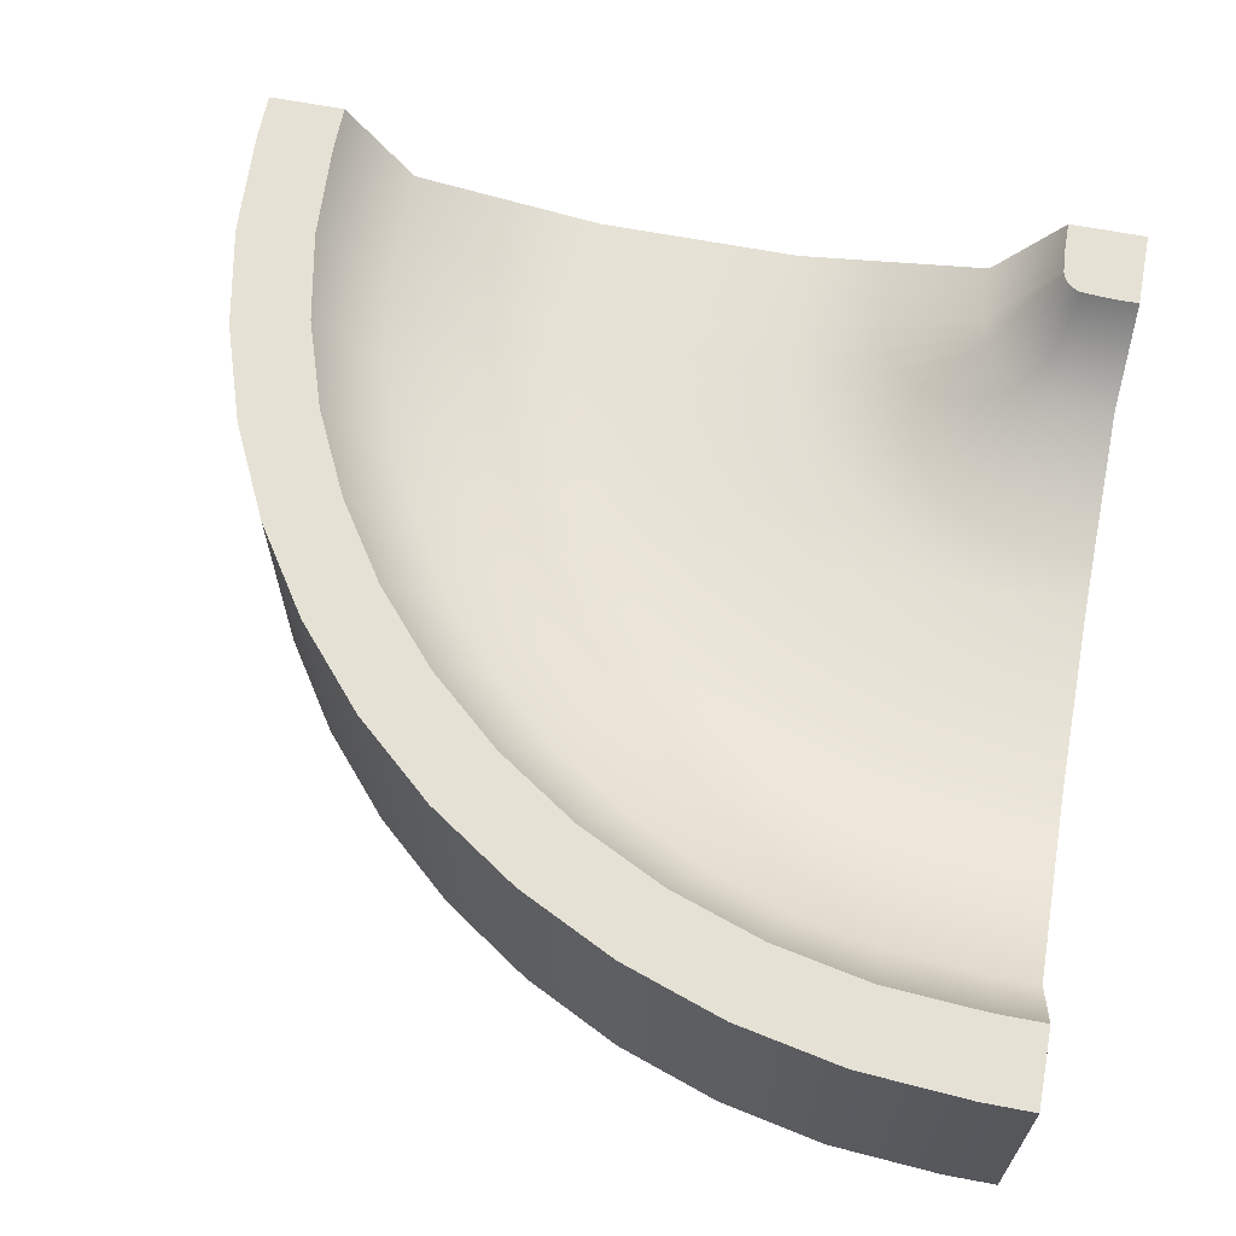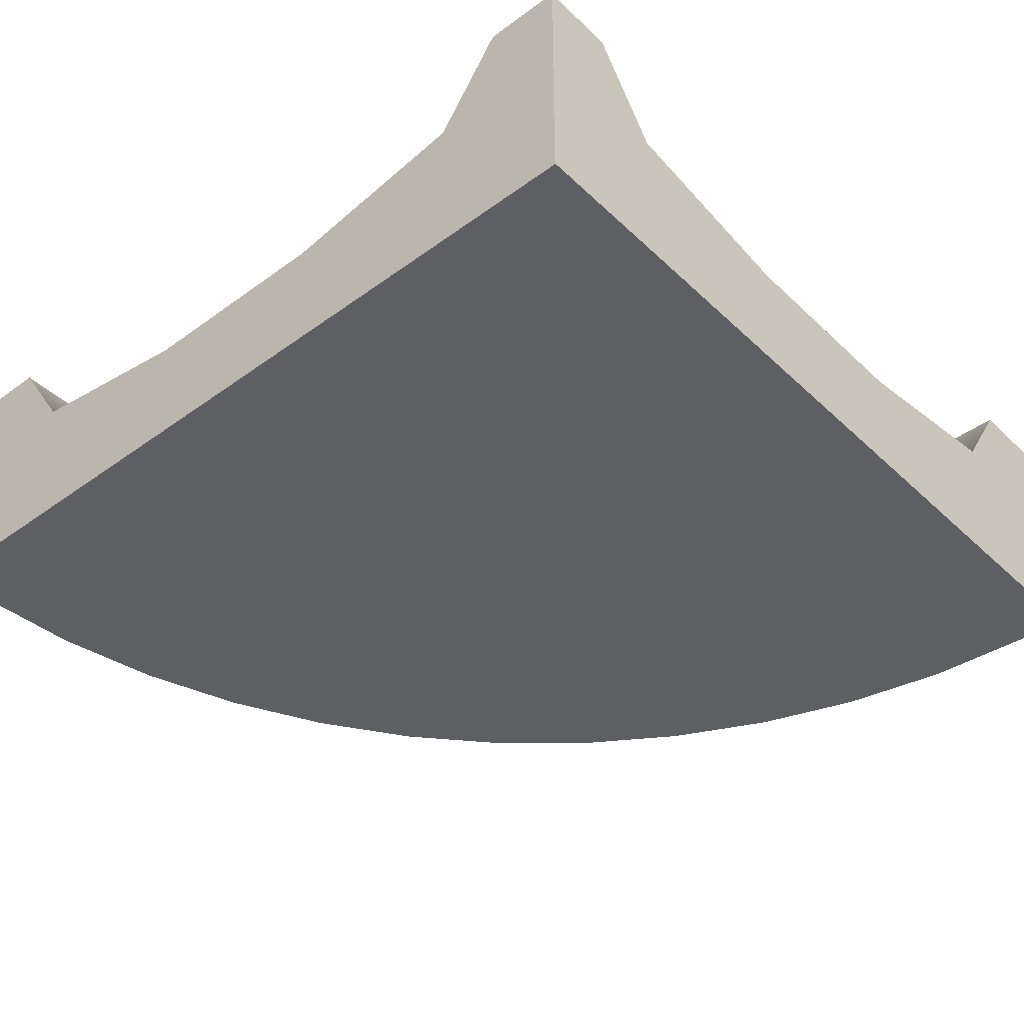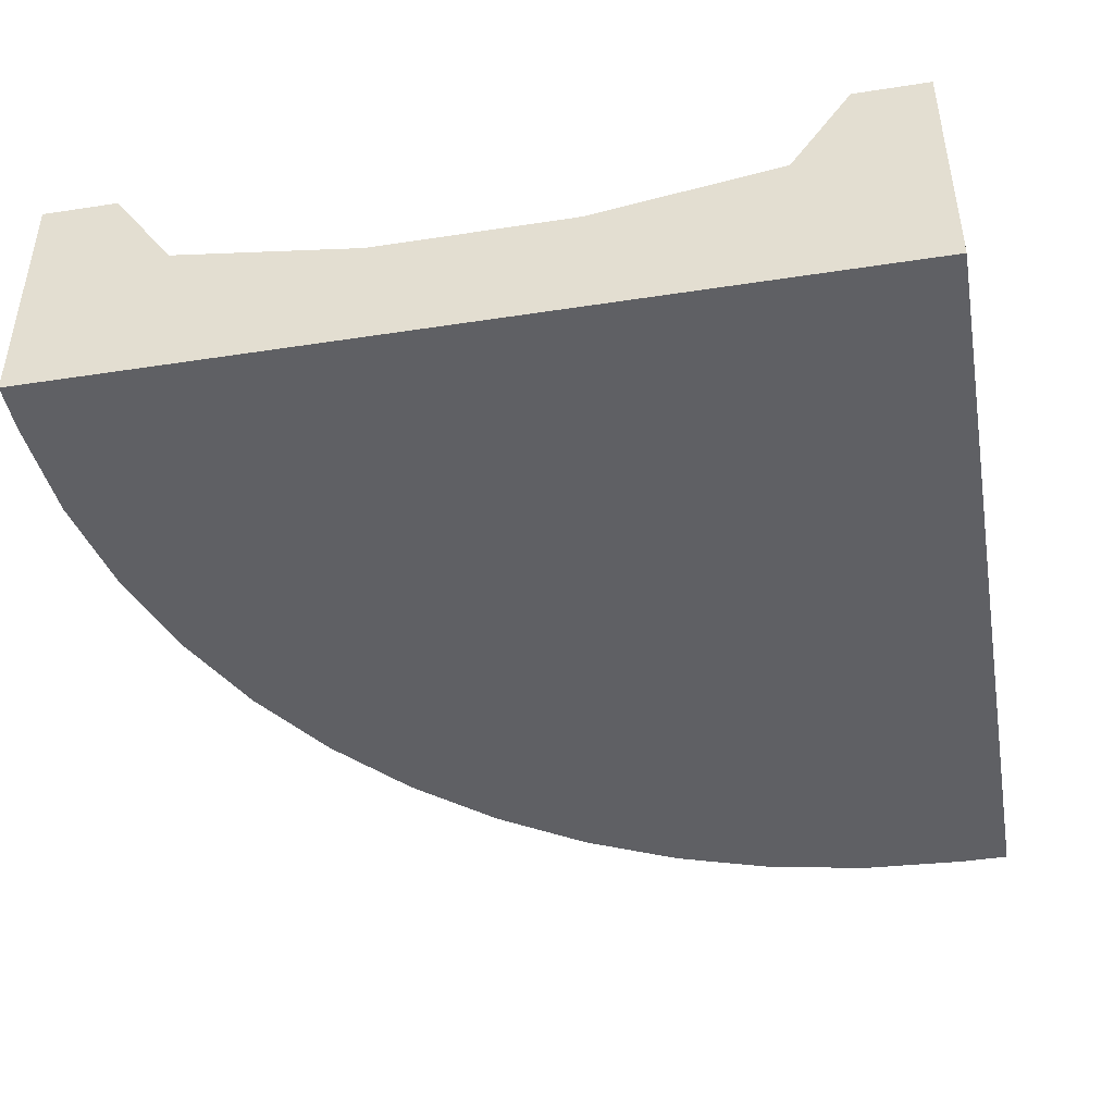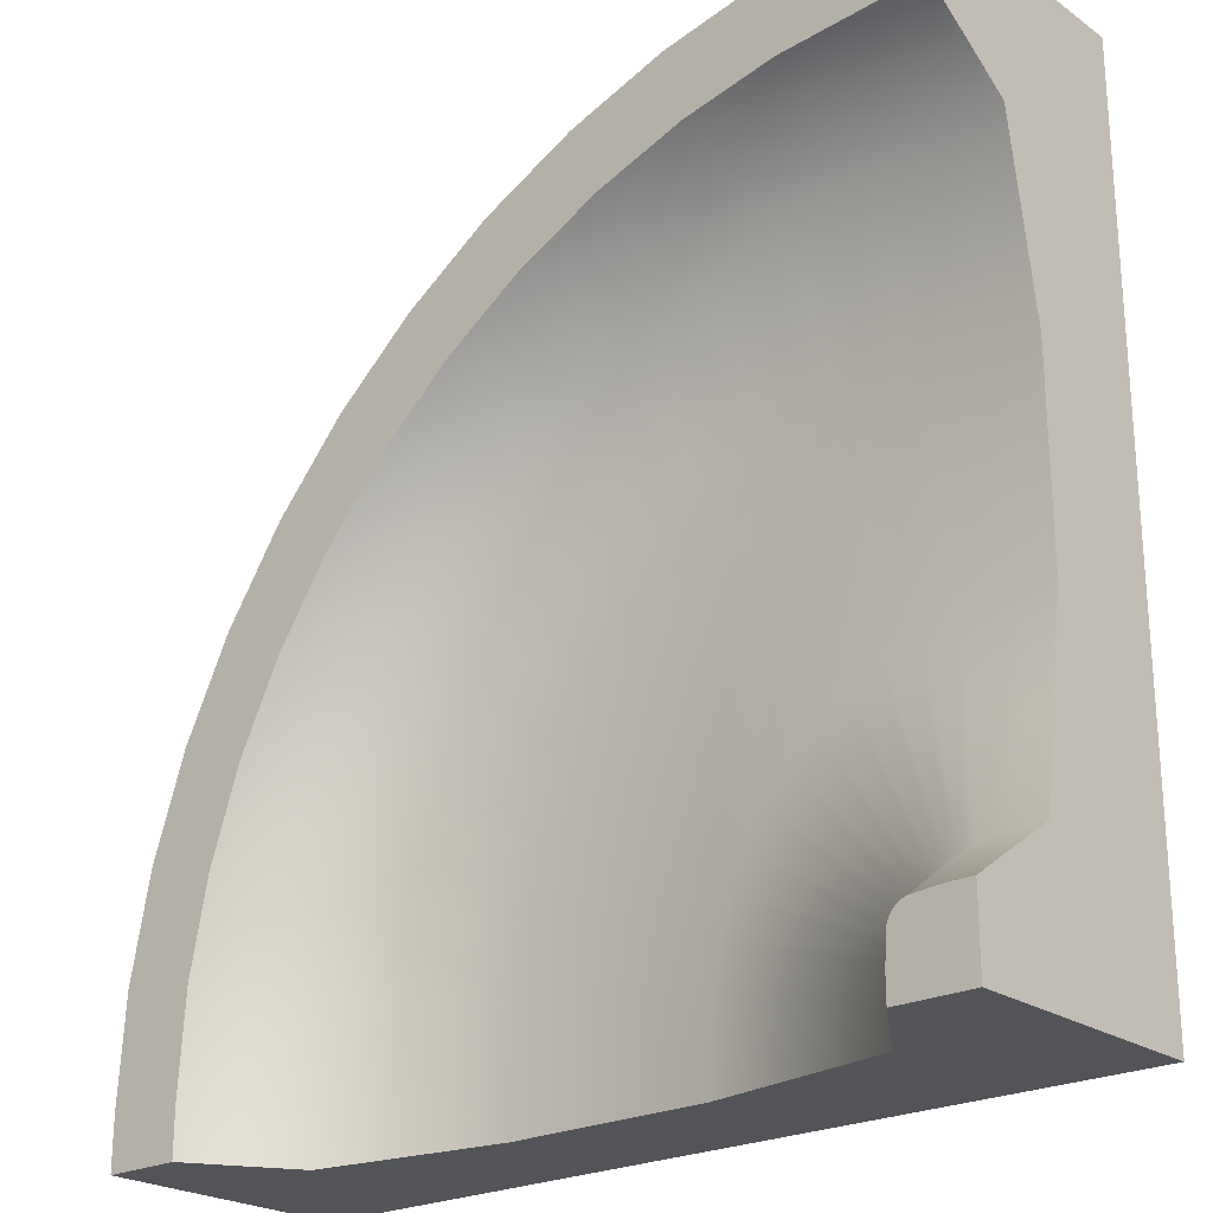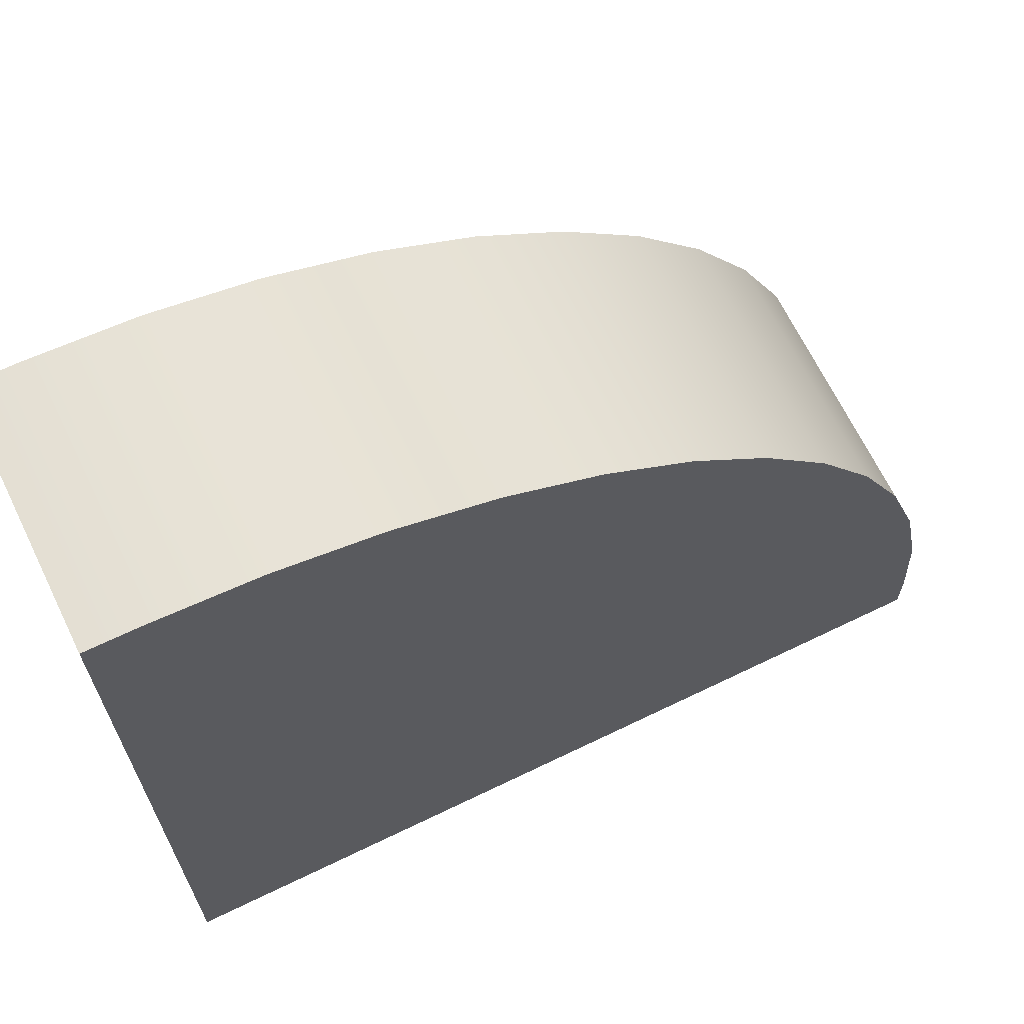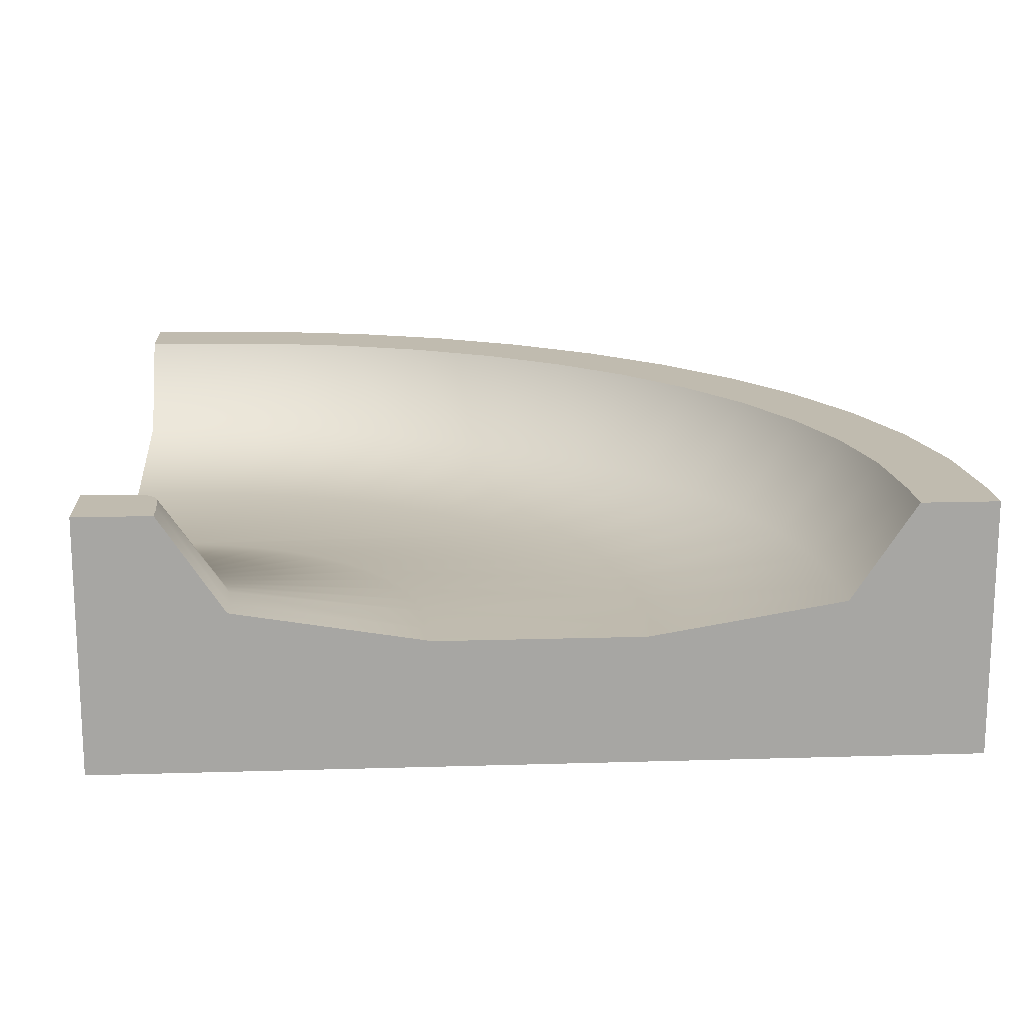
<metadata>
{"format":"obj","ext":"obj","renderer":"f3d","projection":"perspective","resolution":1024,"background":"white","views":[{"elev":64.6,"azim":100.9,"up":"+Y"},{"elev":-41.3,"azim":-138.6,"up":"+Y"},{"elev":-44.2,"azim":-169.8,"up":"+Y"},{"elev":-23.3,"azim":-139.2,"up":"+Z"},{"elev":66.9,"azim":-25.9,"up":"+Z"},{"elev":16.1,"azim":-93.6,"up":"+Y"}]}
</metadata>
<code>
g curve_wide
v -0.2432 0.3125 0.4736
v -0.0878 0.3125 0.397
v -0.1952 0.5 0.5893
v -0.02516 0.5 0.5055
v -0.2756 0.25 -0.4761
v -0.3154 0.25 -0.4166
v -0.6011 0.3125 -0.664
v -0.6136 0.3125 -0.6453
v 0.05625 0.3125 0.3007
v -0.1725 0.25 0.002579
v -0.2757 0.25 0.07152
v -0.6453 0.3125 -0.6136
v -0.664 0.3125 -0.6011
v -0.7216 0.5 -0.713
v -0.7267 0.5 -0.7096
v 0.1865 0.3125 0.1865
v -0.07923 0.25 -0.07923
v 0.3007 0.3125 0.05625
v 0.4001 0.5 0.1325
v 0.2751 0.5 0.2751
v 0.002579 0.25 -0.1725
v -0.759 0.3125 0.575
v -0.85 0.3125 0.575
v -0.7713 0.25 0.2
v -0.85 0.25 0.2
v 0.1325 0.5 0.4001
v 0.2 0.25 -0.7713
v 0.1905 0.25 -0.6262
v 0.2 0.25 -0.85
v -0.2 0.25 -0.85
v 0.1663 0.25 -0.5045
v 0.1264 0.25 -0.387
v 0.07152 0.25 -0.2757
v -0.2 0.25 -0.7844
v -0.2069 0.25 -0.6785
v -0.2209 0.25 -0.6082
v -0.2439 0.25 -0.5404
v -0.387 0.25 0.1264
v -0.3627 0.25 -0.3627
v -0.4166 0.25 -0.3154
v -0.5045 0.25 0.1663
v -0.4761 0.25 -0.2756
v -0.5404 0.25 -0.2439
v -0.6262 0.25 0.1905
v -0.6082 0.25 -0.2209
v -0.6785 0.25 -0.2069
v -0.7844 0.25 -0.2
v -0.85 0.25 -0.2
v -0.4072 0.3125 0.5293
v -0.5771 0.3125 0.5631
v 0.575 0.3125 -0.759
v 0.575 0.3125 -0.85
v 0.7 0.5 -0.7549
v 0.5631 0.3125 -0.5771
v 0.6873 0.5 -0.5608
v -0.7 0.5 -0.85
v -0.575 0.3125 -0.85
v -0.7 0.5 -0.8007
v -0.575 0.3125 -0.7966
v -0.7966 0.3125 -0.575
v -0.85 0.3125 -0.575
v -0.8007 0.5 -0.7
v -0.85 0.5 -0.7
v -0.7037 0.5 -0.7439
v -0.5795 0.3125 -0.7276
v -0.7055 0.3125 -0.5839
v -0.7276 0.3125 -0.5795
v -0.7379 0.5 -0.7049
v -0.7439 0.5 -0.7037
v -0.3748 0.5 0.6503
v 0.397 0.3125 -0.0878
v 0.5055 0.5 -0.02516
v -0.6842 0.3125 -0.5911
v -0.7096 0.5 -0.7267
v -0.713 0.5 -0.7216
v -0.6284 0.3125 -0.6284
v -0.85 0.5 0.7
v -0.7549 0.5 0.7
v -0.5608 0.5 0.6873
v 0.7 0.5 -0.85
v -0.7321 0.5 -0.7069
v -0.7049 0.5 -0.7379
v -0.5839 0.3125 -0.7055
v -0.5911 0.3125 -0.6842
v 0.4736 0.3125 -0.2432
v 0.5893 0.5 -0.1952
v -0.7069 0.5 -0.7321
v 0.5293 0.3125 -0.4072
v -0.717 0.5 -0.717
v 0.6503 0.5 -0.3748
v -0.85 0.5 -0.85
v -0.85 0 -0.85
v -0.85 0 0.85
v -0.85 0.5 0.85
v 0.85 0 -0.75
v 0.85 0 -0.85
v 0.8363 0 -0.5412
v 0.7955 0 -0.3359
v 0.7282 0 -0.1377
v 0.6356 0 0.05
v 0.5194 0 0.224
v 0.3814 0 0.3814
v 0.224 0 0.5194
v 0.05 0 0.6356
v -0.1377 0 0.7282
v -0.3359 0 0.7955
v -0.5412 0 0.8363
v -0.75 0 0.85
v 0.5194 0.5 0.224
v 0.3814 0.5 0.3814
v 0.85 0.5 -0.75
v 0.8363 0.5 -0.5412
v 0.85 0.5 -0.85
v 0.7955 0.5 -0.3359
v 0.7282 0.5 -0.1377
v 0.6356 0.5 0.05
v 0.224 0.5 0.5194
v 0.05 0.5 0.6356
v -0.1377 0.5 0.7282
v -0.3359 0.5 0.7955
v -0.5412 0.5 0.8363
v -0.75 0.5 0.85
f 3 2 1
f 2 3 4
f 1 2 3
f 4 3 2
f 7 6 5
f 6 7 8
f 5 6 7
f 8 7 6
f 10 2 9
f 2 10 11
f 9 2 10
f 11 10 2
f 14 13 12
f 13 14 15
f 12 13 14
f 15 14 13
f 17 9 16
f 9 17 10
f 16 9 17
f 10 17 9
f 16 19 18
f 19 16 20
f 18 19 16
f 20 16 19
f 21 16 18
f 16 21 17
f 18 16 21
f 17 21 16
f 24 23 22
f 23 24 25
f 22 23 24
f 25 24 23
f 26 16 9
f 16 26 20
f 9 16 26
f 20 26 16
f 29 28 27
f 28 29 30
f 28 30 31
f 31 30 32
f 32 30 33
f 33 30 21
f 21 30 17
f 17 30 10
f 10 30 34
f 10 34 35
f 10 35 11
f 11 35 36
f 11 36 37
f 11 37 5
f 11 5 6
f 11 6 38
f 38 6 39
f 38 39 40
f 38 40 41
f 41 40 42
f 41 42 43
f 41 43 44
f 44 43 45
f 44 45 46
f 44 46 24
f 24 46 47
f 24 47 25
f 25 47 48
f 27 28 29
f 30 29 28
f 31 30 28
f 32 30 31
f 33 30 32
f 21 30 33
f 17 30 21
f 10 30 17
f 34 30 10
f 35 34 10
f 11 35 10
f 36 35 11
f 37 36 11
f 5 37 11
f 6 5 11
f 38 6 11
f 39 6 38
f 40 39 38
f 41 40 38
f 42 40 41
f 43 42 41
f 44 43 41
f 45 43 44
f 46 45 44
f 24 46 44
f 47 46 24
f 25 47 24
f 48 47 25
f 41 50 49
f 50 41 44
f 49 50 41
f 44 41 50
f 38 49 1
f 49 38 41
f 1 49 38
f 41 38 49
f 4 9 2
f 9 4 26
f 2 9 4
f 26 4 9
f 44 22 50
f 22 44 24
f 50 22 44
f 24 44 22
f 52 27 51
f 27 52 29
f 51 27 52
f 29 52 27
f 54 53 51
f 53 54 55
f 51 53 54
f 55 54 53
f 58 57 56
f 57 58 59
f 56 57 58
f 59 58 57
f 62 61 60
f 61 62 63
f 60 61 62
f 63 62 61
f 64 59 58
f 59 64 65
f 58 59 64
f 65 64 59
f 68 67 66
f 67 68 69
f 66 67 68
f 69 68 67
f 57 34 30
f 34 57 59
f 30 34 57
f 59 57 34
f 66 46 45
f 46 66 67
f 45 46 66
f 67 66 46
f 70 1 49
f 1 70 3
f 49 1 70
f 3 70 1
f 11 1 2
f 1 11 38
f 2 1 11
f 38 11 1
f 18 72 71
f 72 18 19
f 71 72 18
f 19 18 72
f 12 42 40
f 42 12 13
f 40 42 12
f 13 12 42
f 13 43 42
f 43 13 73
f 42 43 13
f 73 13 43
f 75 7 74
f 7 75 8
f 74 7 75
f 8 75 7
f 8 39 6
f 39 8 76
f 6 39 8
f 76 8 39
f 76 40 39
f 40 76 12
f 39 40 76
f 12 76 40
f 60 48 47
f 48 60 61
f 47 48 60
f 61 60 48
f 69 60 67
f 60 69 62
f 67 60 69
f 62 69 60
f 27 54 51
f 54 27 28
f 51 54 27
f 28 27 54
f 77 22 23
f 22 77 78
f 23 22 77
f 78 77 22
f 78 50 22
f 50 78 79
f 22 50 78
f 79 78 50
f 59 35 34
f 35 59 65
f 34 35 59
f 65 59 35
f 51 80 52
f 80 51 53
f 52 80 51
f 53 51 80
f 67 47 46
f 47 67 60
f 46 47 67
f 60 67 47
f 79 49 50
f 49 79 70
f 50 49 79
f 70 79 49
f 73 45 43
f 45 73 66
f 43 45 73
f 66 73 45
f 15 73 13
f 73 15 81
f 13 73 15
f 81 15 73
f 81 66 73
f 66 81 68
f 73 66 81
f 68 81 66
f 82 65 64
f 65 82 83
f 64 65 82
f 83 82 65
f 84 5 37
f 5 84 7
f 37 5 84
f 7 84 5
f 71 86 85
f 86 71 72
f 85 86 71
f 72 71 86
f 87 83 82
f 83 87 84
f 82 83 87
f 84 87 83
f 31 85 88
f 85 31 32
f 88 85 31
f 32 31 85
f 89 12 76
f 12 89 14
f 76 12 89
f 14 89 12
f 32 71 85
f 71 32 33
f 85 71 32
f 33 32 71
f 33 18 71
f 18 33 21
f 71 18 33
f 21 33 18
f 83 37 36
f 37 83 84
f 36 37 83
f 84 83 37
f 85 90 88
f 90 85 86
f 88 90 85
f 86 85 90
f 28 88 54
f 88 28 31
f 54 88 28
f 31 28 88
f 65 36 35
f 36 65 83
f 35 36 65
f 83 65 36
f 74 84 87
f 84 74 7
f 87 84 74
f 7 74 84
f 88 55 54
f 55 88 90
f 54 55 88
f 90 88 55
f 89 8 75
f 8 89 76
f 75 8 89
f 76 89 8
f 91 61 63
f 92 61 91
f 61 92 93
f 61 93 48
f 48 93 25
f 25 93 23
f 23 93 77
f 77 93 94
f 63 61 91
f 91 61 92
f 93 92 61
f 48 93 61
f 25 93 48
f 23 93 25
f 77 93 23
f 94 93 77
f 97 96 95
f 96 97 92
f 92 97 98
f 92 98 99
f 92 99 100
f 92 100 101
f 92 101 102
f 92 102 103
f 92 103 104
f 92 104 105
f 92 105 106
f 92 106 107
f 92 107 108
f 92 108 93
f 95 96 97
f 92 97 96
f 98 97 92
f 99 98 92
f 100 99 92
f 101 100 92
f 102 101 92
f 103 102 92
f 104 103 92
f 105 104 92
f 106 105 92
f 107 106 92
f 108 107 92
f 93 108 92
f 110 101 109
f 101 110 102
f 109 101 110
f 102 110 101
f 111 97 95
f 97 111 112
f 95 97 111
f 112 111 97
f 57 91 56
f 57 92 91
f 92 57 96
f 96 57 30
f 29 96 30
f 52 96 29
f 96 52 113
f 113 52 80
f 56 91 57
f 91 92 57
f 96 57 92
f 30 57 96
f 30 96 29
f 29 96 52
f 113 52 96
f 80 52 113
f 80 111 113
f 111 80 112
f 112 80 114
f 114 80 115
f 115 80 53
f 55 115 53
f 115 55 116
f 116 55 90
f 116 90 86
f 116 86 109
f 109 86 72
f 109 72 110
f 110 72 19
f 110 19 20
f 110 20 117
f 117 20 26
f 117 26 118
f 118 26 4
f 118 4 119
f 119 4 3
f 119 3 120
f 120 3 70
f 120 70 121
f 121 70 79
f 121 79 122
f 122 79 78
f 122 78 94
f 94 78 77
f 113 111 80
f 112 80 111
f 114 80 112
f 115 80 114
f 53 80 115
f 53 115 55
f 116 55 115
f 90 55 116
f 86 90 116
f 109 86 116
f 72 86 109
f 110 72 109
f 19 72 110
f 20 19 110
f 117 20 110
f 26 20 117
f 118 26 117
f 4 26 118
f 119 4 118
f 3 4 119
f 120 3 119
f 70 3 120
f 121 70 120
f 79 70 121
f 122 79 121
f 78 79 122
f 94 78 122
f 77 78 94
f 122 93 108
f 93 122 94
f 108 93 122
f 94 122 93
f 118 105 104
f 105 118 119
f 104 105 118
f 119 118 105
f 110 103 102
f 103 110 117
f 102 103 110
f 117 110 103
f 117 104 103
f 104 117 118
f 103 104 117
f 118 117 104
f 91 58 56
f 58 91 64
f 64 91 82
f 82 91 87
f 87 91 74
f 74 91 75
f 75 91 89
f 89 91 14
f 14 91 15
f 15 91 81
f 81 91 68
f 68 91 69
f 69 91 62
f 62 91 63
f 56 58 91
f 64 91 58
f 82 91 64
f 87 91 82
f 74 91 87
f 75 91 74
f 89 91 75
f 14 91 89
f 15 91 14
f 81 91 15
f 68 91 81
f 69 91 68
f 62 91 69
f 63 91 62
f 121 108 107
f 108 121 122
f 107 108 121
f 122 121 108
f 120 107 106
f 107 120 121
f 106 107 120
f 121 120 107
f 111 96 113
f 96 111 95
f 113 96 111
f 95 111 96
f 119 106 105
f 106 119 120
f 105 106 119
f 120 119 106
f 116 101 100
f 101 116 109
f 100 101 116
f 109 116 101
f 115 100 99
f 100 115 116
f 99 100 115
f 116 115 100
f 114 97 112
f 97 114 98
f 112 97 114
f 98 114 97
f 114 99 98
f 99 114 115
f 98 99 114
f 115 114 99

</code>
